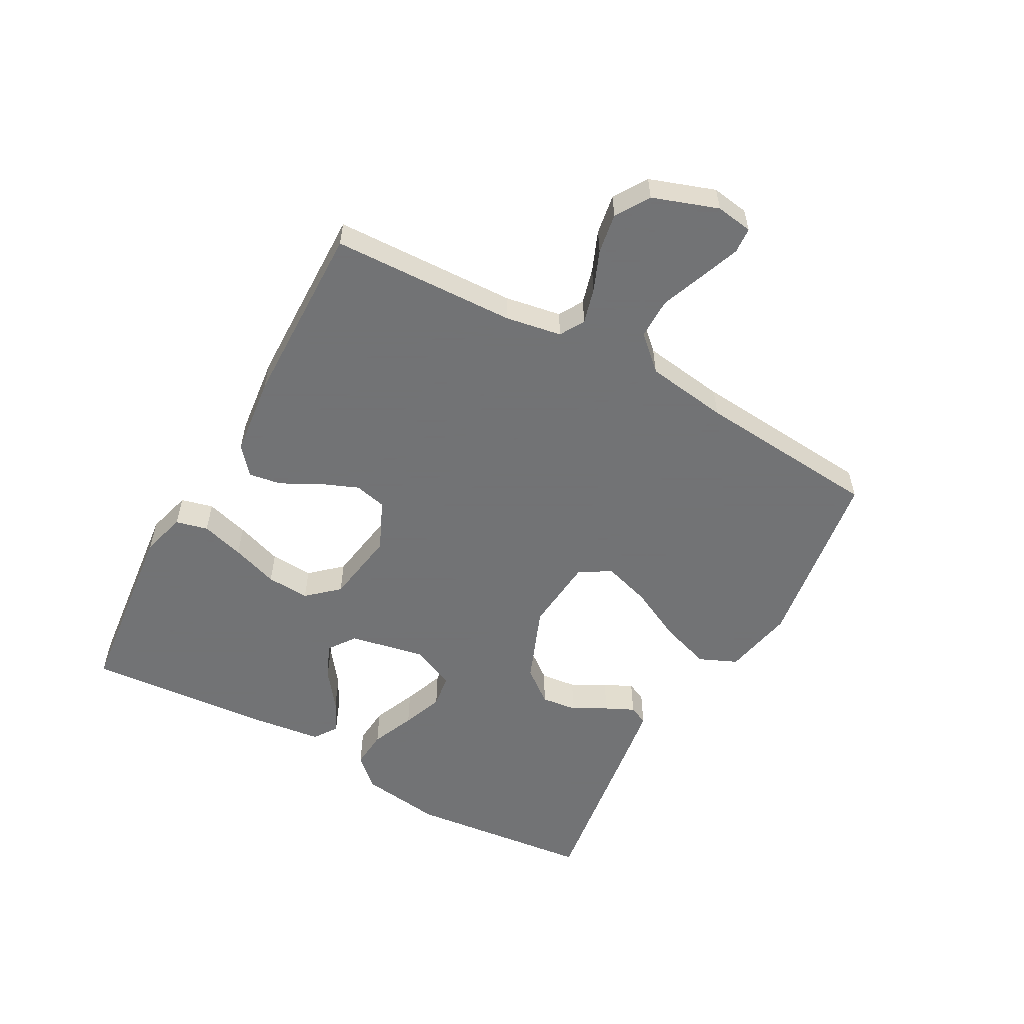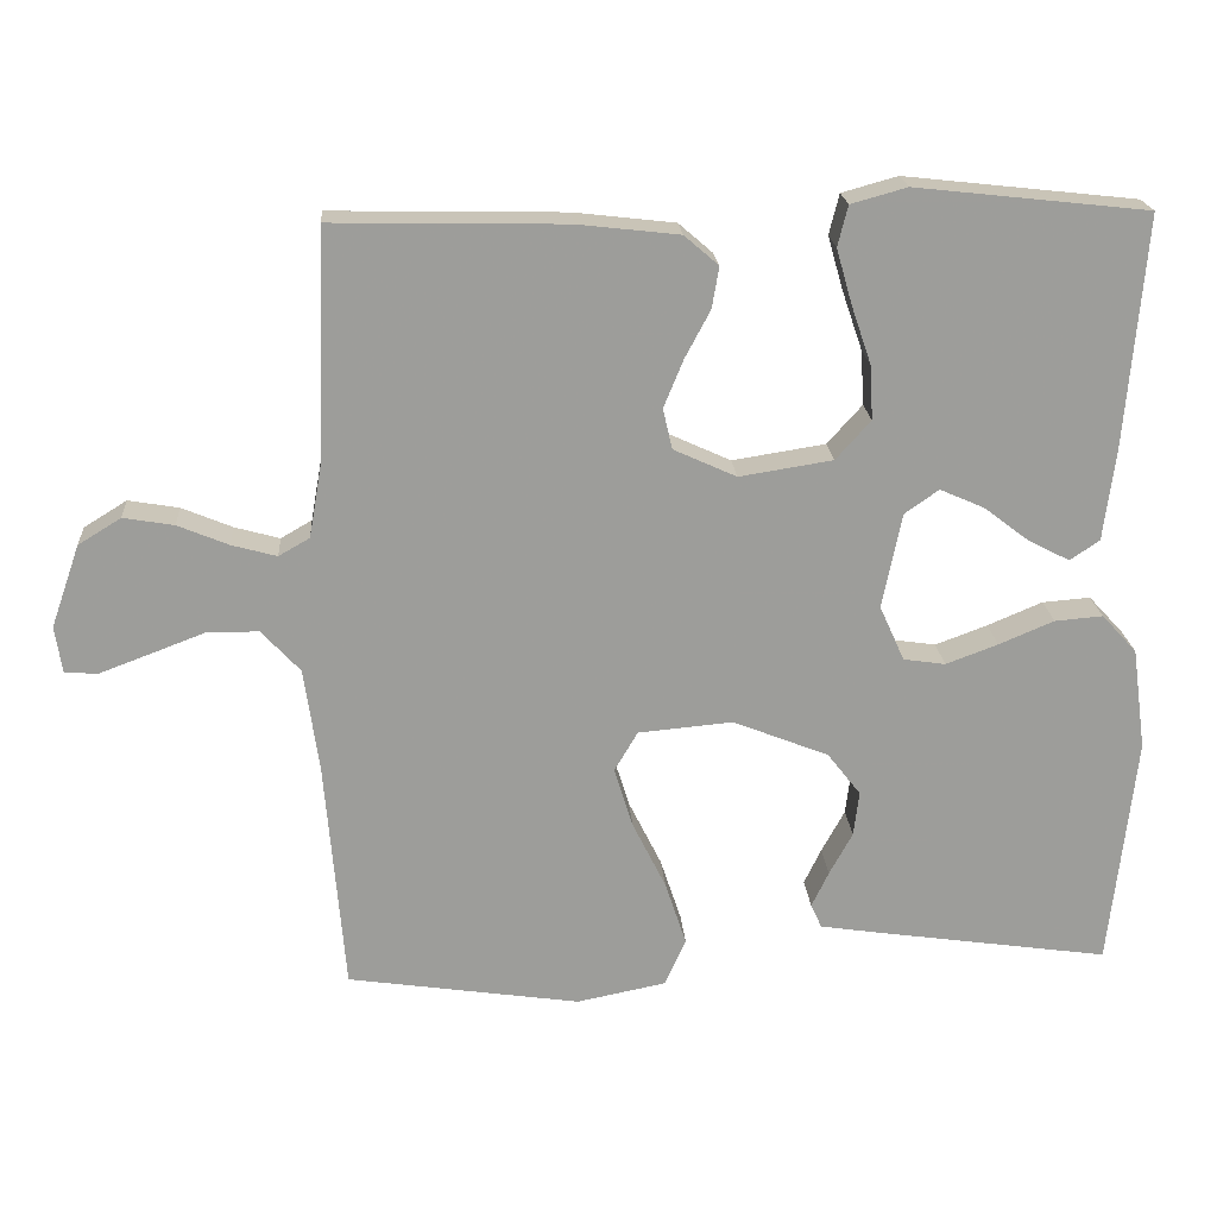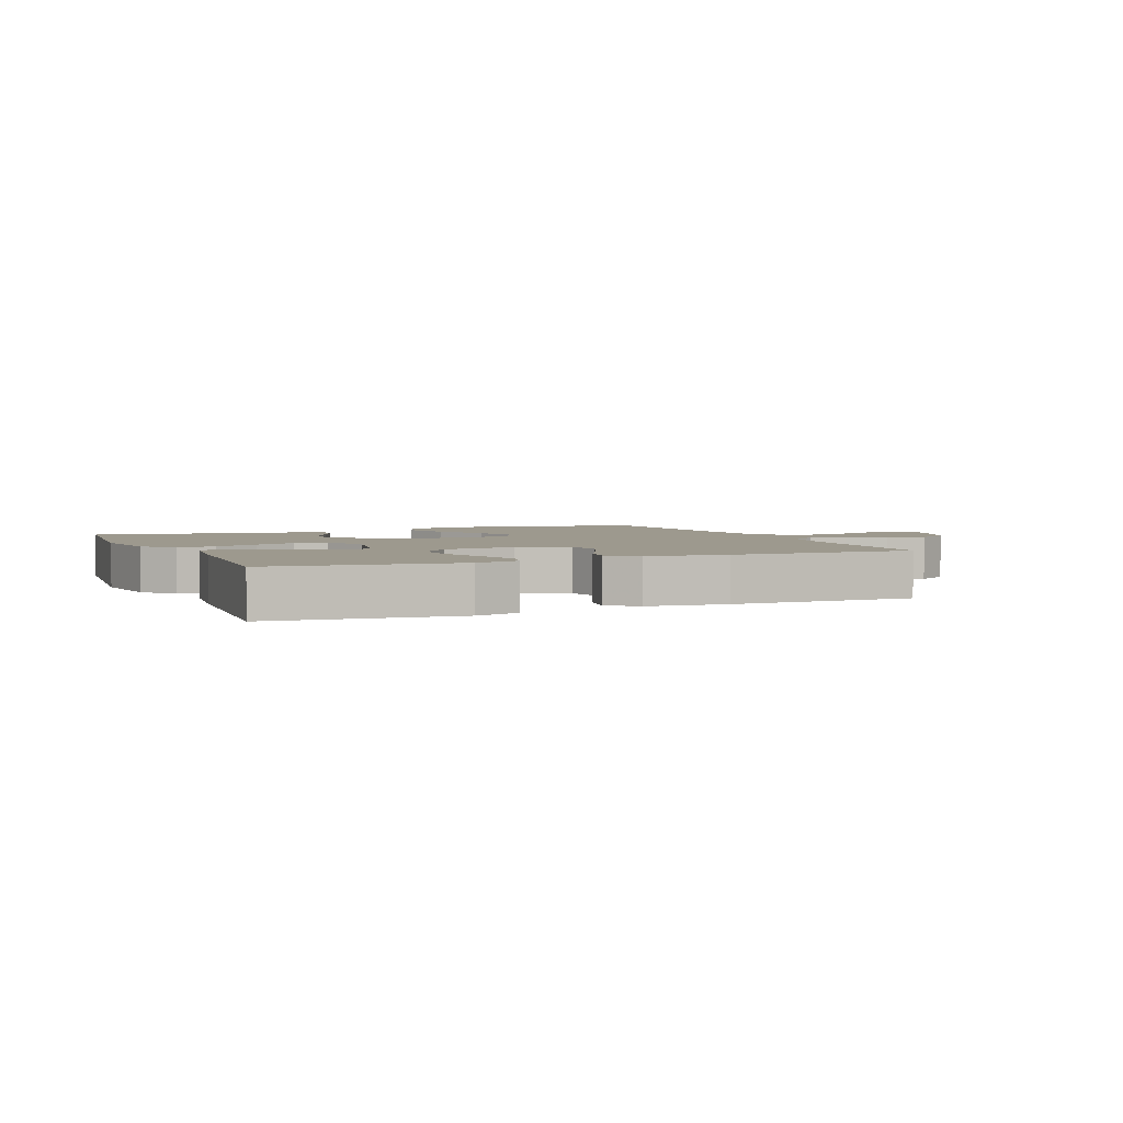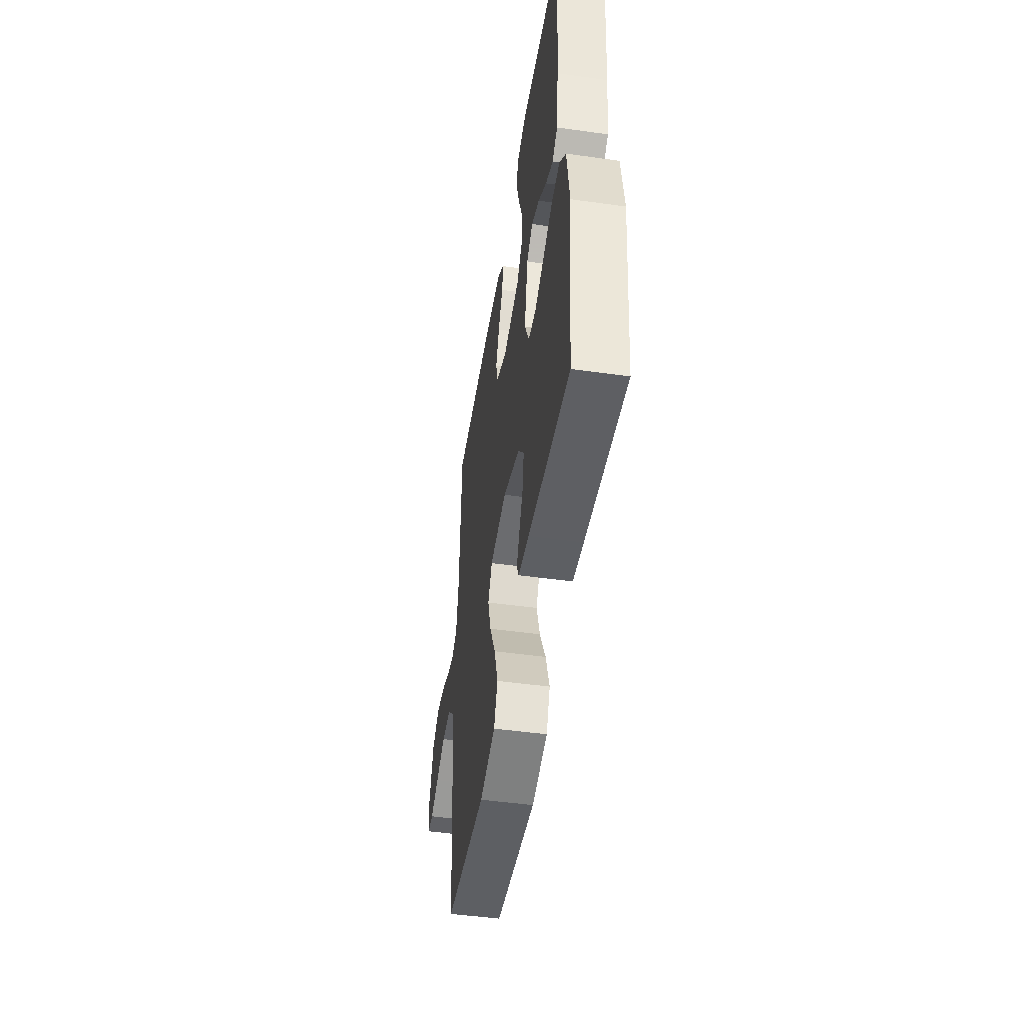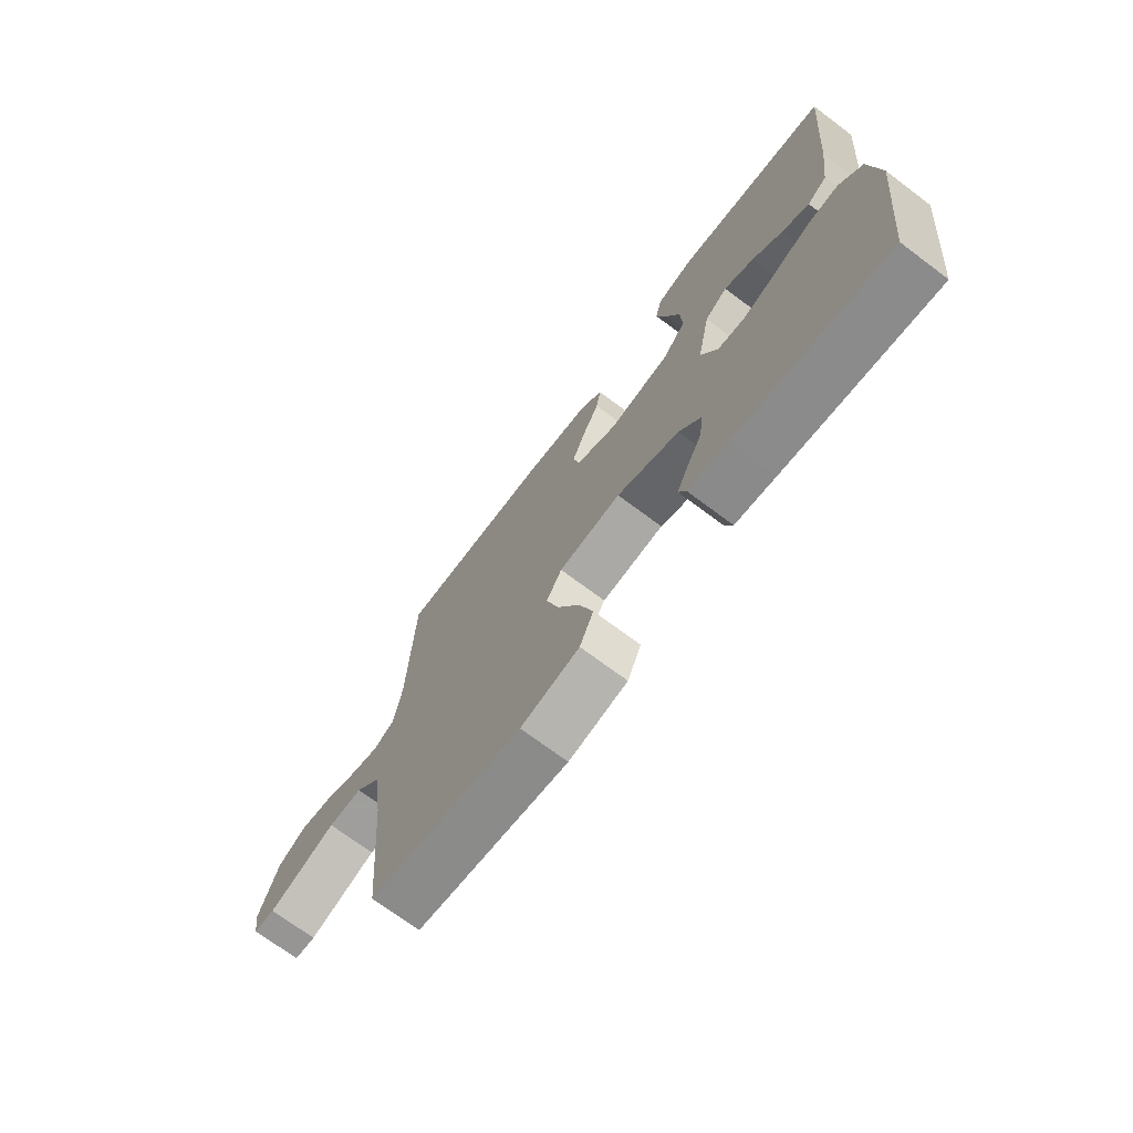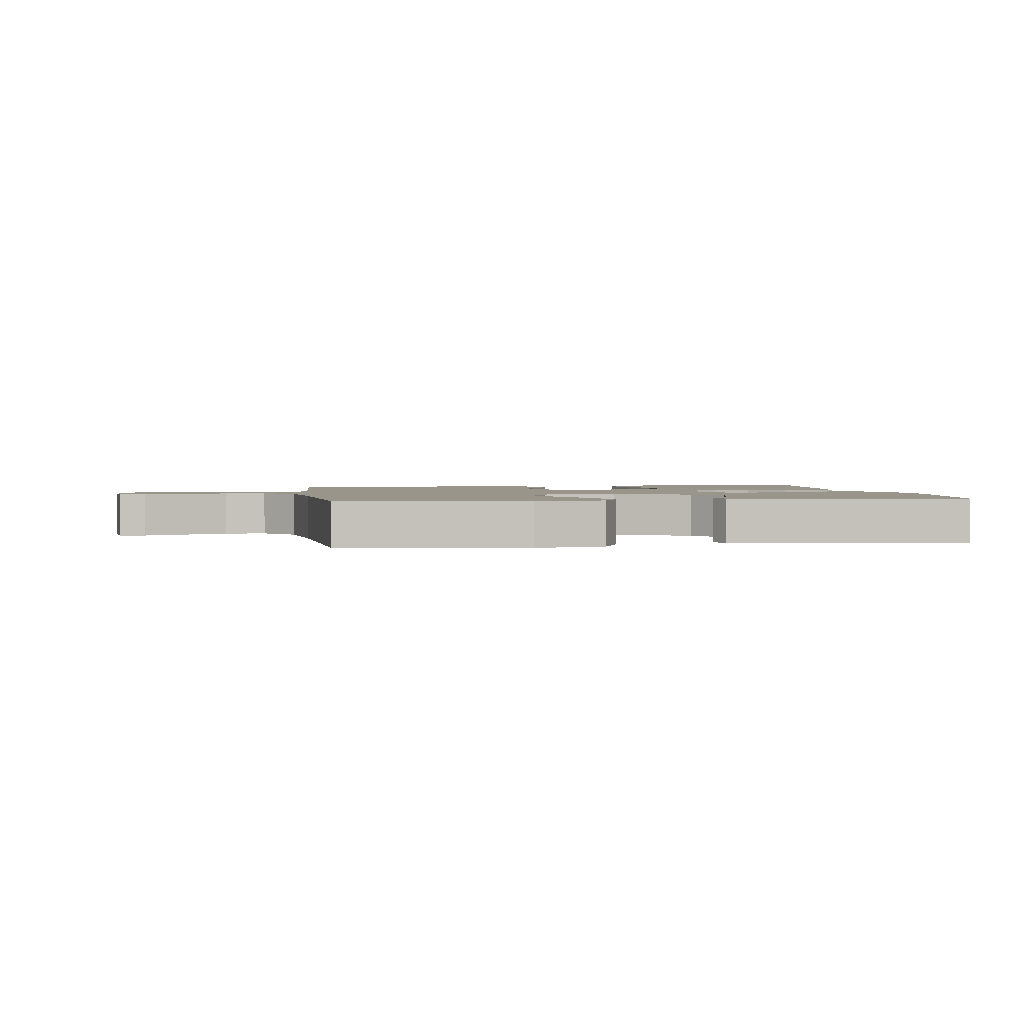
<metadata>
{"format":"obj","ext":"obj","renderer":"f3d","projection":"perspective","resolution":1024,"background":"white","views":[{"elev":-55.7,"azim":61.0,"up":"+Y"},{"elev":20.0,"azim":176.0,"up":"+Z"},{"elev":3.3,"azim":-23.4,"up":"+Y"},{"elev":-48.6,"azim":-98.9,"up":"+Z"},{"elev":-71.1,"azim":-126.9,"up":"+Z"},{"elev":2.0,"azim":172.0,"up":"+Y"}]}
</metadata>
<code>
v 0.5 0.07 -0.5
v 0.2 0.07 -0.544
v 0.085 0.07 -0.521
v 0.058 0.07 -0.46
v 0.085 0.07 -0.378
v 0.128 0.07 -0.291
v 0.152 0.07 -0.213
v 0.122 0.07 -0.162
v 0 0.07 -0.151
v -0.123 0.07 -0.2
v -0.166 0.07 -0.255
v -0.159 0.07 -0.313
v -0.129 0.07 -0.368
v -0.107 0.07 -0.414
v -0.121 0.07 -0.445
v -0.2 0.07 -0.457
v -0.5 0.07 -0.5
v -0.533 0.07 -0.2
v -0.515 0.07 -0.068
v -0.47 0.07 -0.019
v -0.408 0.07 -0.024
v -0.337 0.07 -0.054
v -0.27 0.07 -0.079
v -0.216 0.07 -0.071
v -0.184 0.07 0
v -0.209 0.07 0.123
v -0.253 0.07 0.154
v -0.31 0.07 0.129
v -0.369 0.07 0.084
v -0.422 0.07 0.057
v -0.46 0.07 0.083
v -0.475 0.07 0.2
v -0.5 0.07 0.5
v -0.2 0.07 0.533
v -0.128 0.07 0.513
v -0.115 0.07 0.461
v -0.135 0.07 0.391
v -0.161 0.07 0.315
v -0.165 0.07 0.245
v -0.12 0.07 0.195
v 0 0.07 0.176
v 0.081 0.07 0.213
v 0.093 0.07 0.265
v 0.068 0.07 0.326
v 0.035 0.07 0.388
v 0.026 0.07 0.441
v 0.07 0.07 0.479
v 0.2 0.07 0.494
v 0.5 0.07 0.5
v 0.511 0.07 0.2
v 0.527 0.07 0.109
v 0.567 0.07 0.086
v 0.625 0.07 0.102
v 0.69 0.07 0.129
v 0.755 0.07 0.14
v 0.81 0.07 0.106
v 0.847 0.07 0
v 0.838 0.07 -0.06
v 0.796 0.07 -0.063
v 0.732 0.07 -0.039
v 0.661 0.07 -0.012
v 0.594 0.07 -0.012
v 0.544 0.07 -0.066
v 0.525 0.07 -0.2
v 0.5 0 -0.5
v 0.2 0 -0.544
v 0.085 0 -0.521
v 0.058 0 -0.46
v 0.085 0 -0.378
v 0.128 0 -0.291
v 0.152 0 -0.213
v 0.122 0 -0.162
v 0 0 -0.151
v -0.123 0 -0.2
v -0.166 0 -0.255
v -0.159 0 -0.313
v -0.129 0 -0.368
v -0.107 0 -0.414
v -0.121 0 -0.445
v -0.2 0 -0.457
v -0.5 0 -0.5
v -0.533 0 -0.2
v -0.515 0 -0.068
v -0.47 0 -0.019
v -0.408 0 -0.024
v -0.337 0 -0.054
v -0.27 0 -0.079
v -0.216 0 -0.071
v -0.184 0 0
v -0.209 0 0.123
v -0.253 0 0.154
v -0.31 0 0.129
v -0.369 0 0.084
v -0.422 0 0.057
v -0.46 0 0.083
v -0.475 0 0.2
v -0.5 0 0.5
v -0.2 0 0.533
v -0.128 0 0.513
v -0.115 0 0.461
v -0.135 0 0.391
v -0.161 0 0.315
v -0.165 0 0.245
v -0.12 0 0.195
v 0 0 0.176
v 0.081 0 0.213
v 0.093 0 0.265
v 0.068 0 0.326
v 0.035 0 0.388
v 0.026 0 0.441
v 0.07 0 0.479
v 0.2 0 0.494
v 0.5 0 0.5
v 0.511 0 0.2
v 0.527 0 0.109
v 0.567 0 0.086
v 0.625 0 0.102
v 0.69 0 0.129
v 0.755 0 0.14
v 0.81 0 0.106
v 0.847 0 0
v 0.838 0 -0.06
v 0.796 0 -0.063
v 0.732 0 -0.039
v 0.661 0 -0.012
v 0.594 0 -0.012
v 0.544 0 -0.066
v 0.525 0 -0.2
f 58 59 60 61
f 56 57 58 61
f 56 61 62
f 53 54 55 56
f 52 53 56 62
f 51 52 62 63
f 47 48 49 50
f 44 45 46 47
f 43 44 47 50
f 42 43 50 51
f 35 36 37 38
f 33 34 35 38
f 33 38 39
f 32 33 39 40
f 28 29 30 31
f 27 28 31 32
f 19 20 21 22
f 19 22 23
f 18 19 23
f 17 18 23 24
f 12 13 14 15
f 12 15 16 17
f 3 4 5 6
f 3 6 7
f 64 1 2 3
f 64 3 7
f 63 64 7 8
f 41 42 51 63
f 41 63 8 9
f 27 32 40 41
f 26 27 41
f 25 26 41 9
f 24 25 9 10
f 11 12 17 24
f 10 11 24
f 125 124 123 122
f 125 122 121 120
f 126 125 120
f 120 119 118 117
f 126 120 117 116
f 127 126 116 115
f 114 113 112 111
f 111 110 109 108
f 114 111 108 107
f 115 114 107 106
f 102 101 100 99
f 102 99 98 97
f 103 102 97
f 104 103 97 96
f 95 94 93 92
f 96 95 92 91
f 86 85 84 83
f 87 86 83
f 87 83 82
f 88 87 82 81
f 79 78 77 76
f 81 80 79 76
f 70 69 68 67
f 71 70 67
f 67 66 65 128
f 71 67 128
f 72 71 128 127
f 127 115 106 105
f 73 72 127 105
f 105 104 96 91
f 105 91 90
f 73 105 90 89
f 74 73 89 88
f 88 81 76 75
f 88 75 74
f 1 65 66 2
f 2 66 67 3
f 3 67 68 4
f 4 68 69 5
f 5 69 70 6
f 6 70 71 7
f 7 71 72 8
f 8 72 73 9
f 9 73 74 10
f 10 74 75 11
f 11 75 76 12
f 12 76 77 13
f 13 77 78 14
f 14 78 79 15
f 15 79 80 16
f 16 80 81 17
f 17 81 82 18
f 18 82 83 19
f 19 83 84 20
f 20 84 85 21
f 21 85 86 22
f 22 86 87 23
f 23 87 88 24
f 24 88 89 25
f 25 89 90 26
f 26 90 91 27
f 27 91 92 28
f 28 92 93 29
f 29 93 94 30
f 30 94 95 31
f 31 95 96 32
f 32 96 97 33
f 33 97 98 34
f 34 98 99 35
f 35 99 100 36
f 36 100 101 37
f 37 101 102 38
f 38 102 103 39
f 39 103 104 40
f 40 104 105 41
f 41 105 106 42
f 42 106 107 43
f 43 107 108 44
f 44 108 109 45
f 45 109 110 46
f 46 110 111 47
f 47 111 112 48
f 48 112 113 49
f 49 113 114 50
f 50 114 115 51
f 51 115 116 52
f 52 116 117 53
f 53 117 118 54
f 54 118 119 55
f 55 119 120 56
f 56 120 121 57
f 57 121 122 58
f 58 122 123 59
f 59 123 124 60
f 60 124 125 61
f 61 125 126 62
f 62 126 127 63
f 63 127 128 64
f 64 128 65 1

</code>
